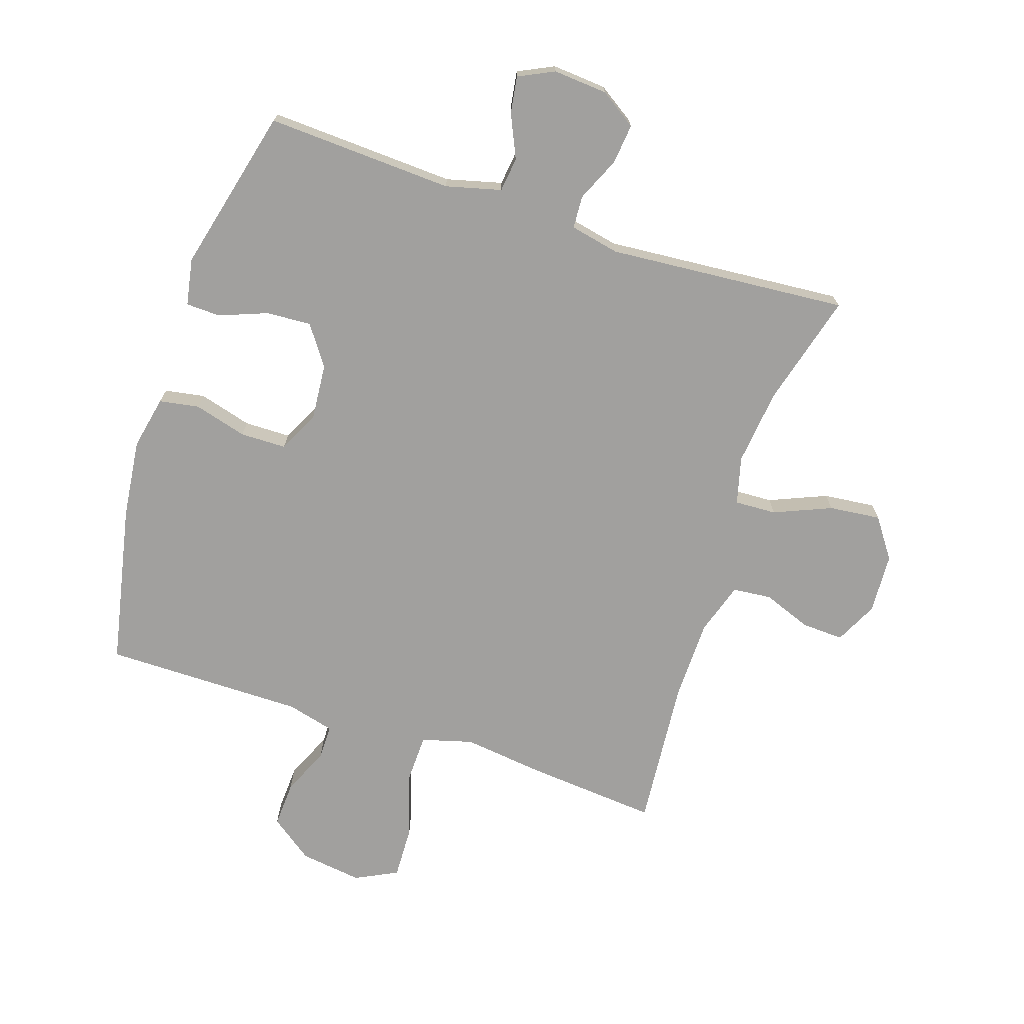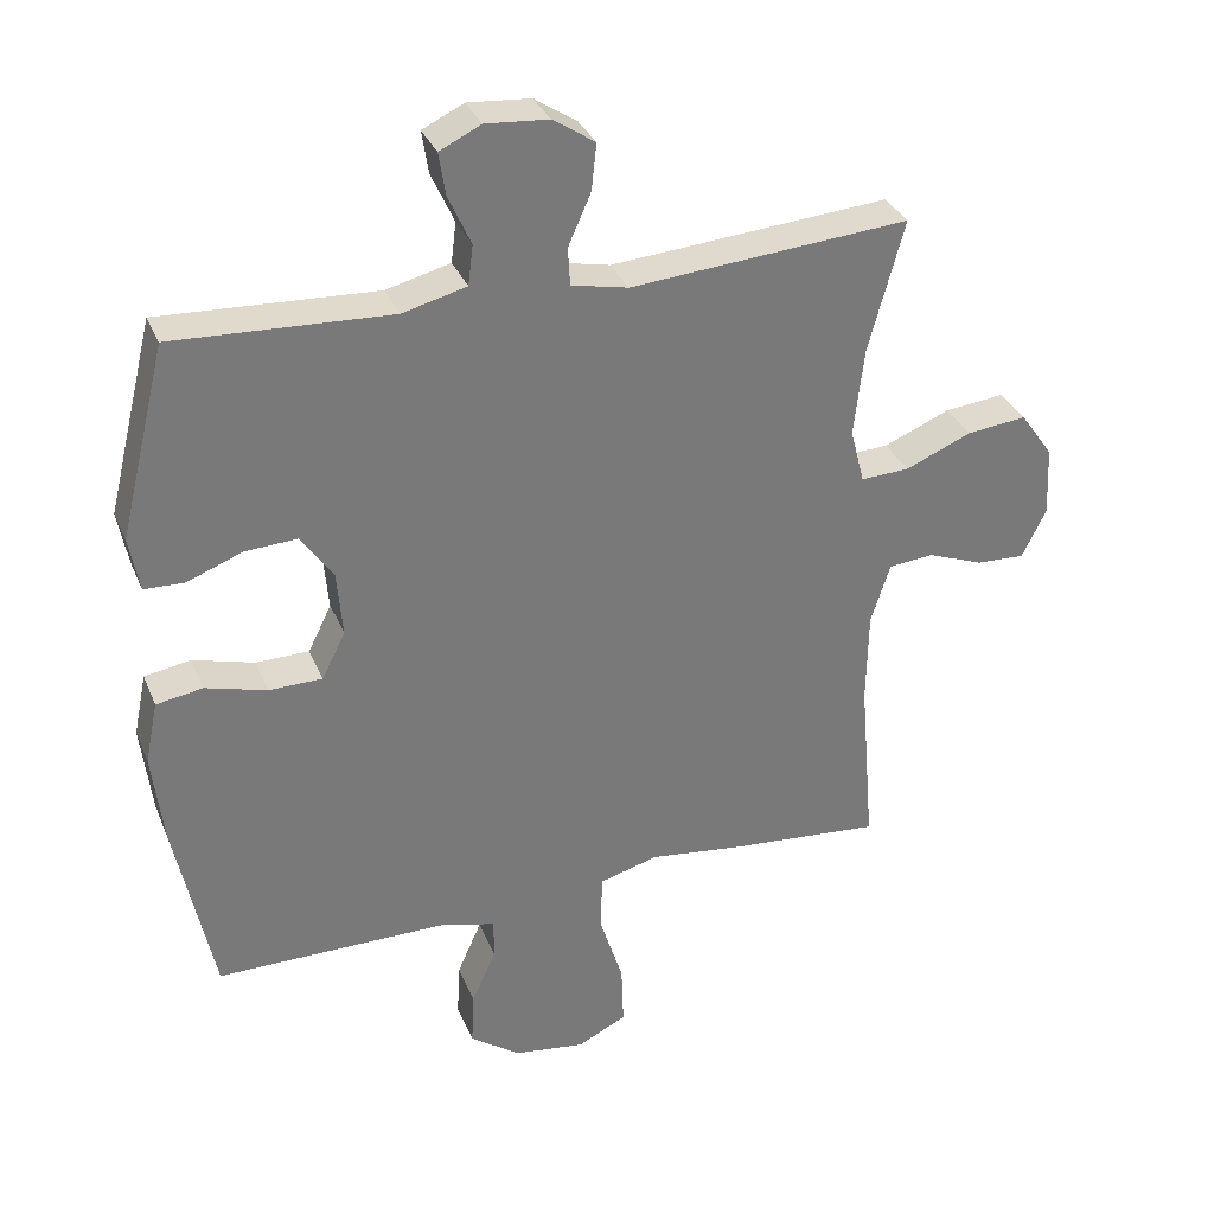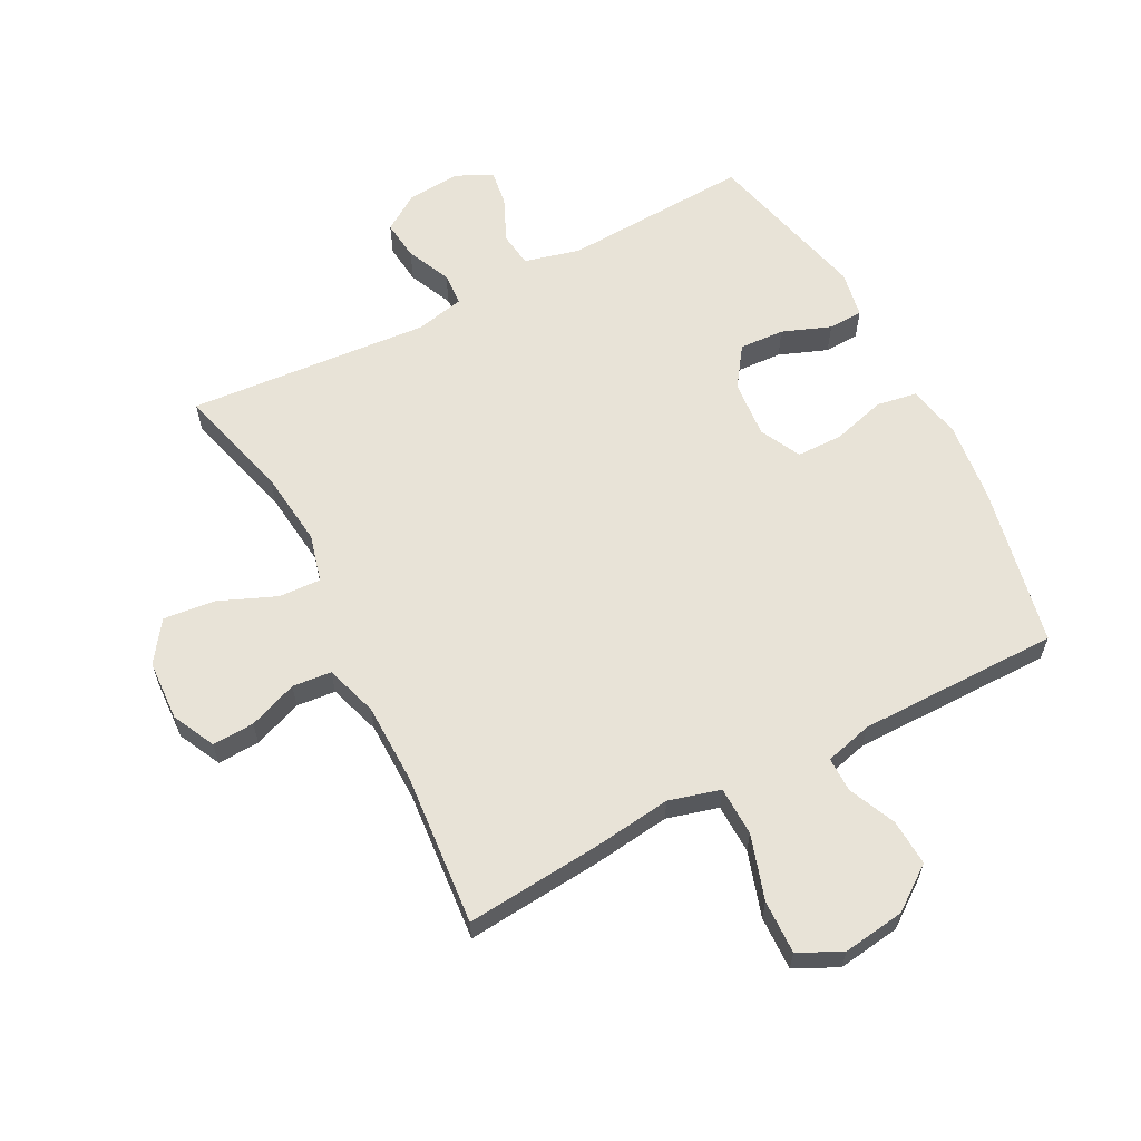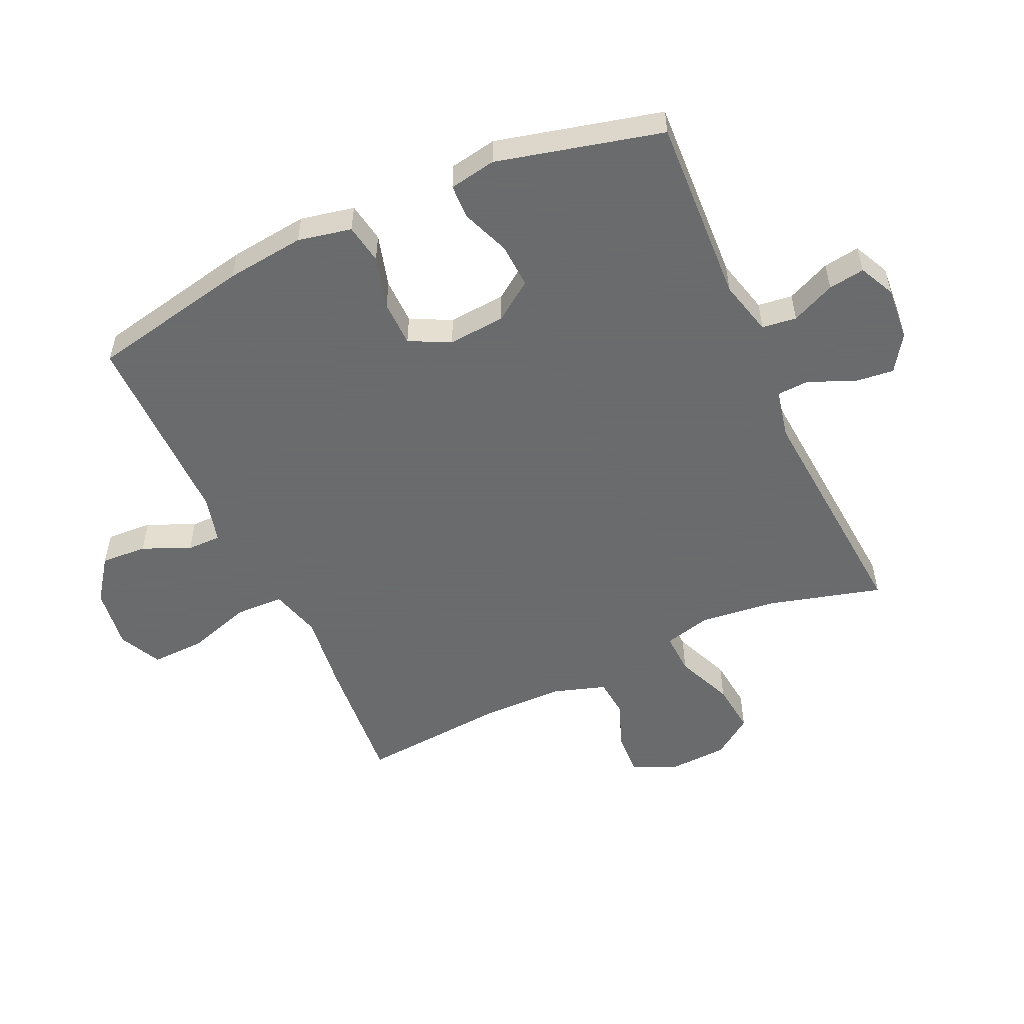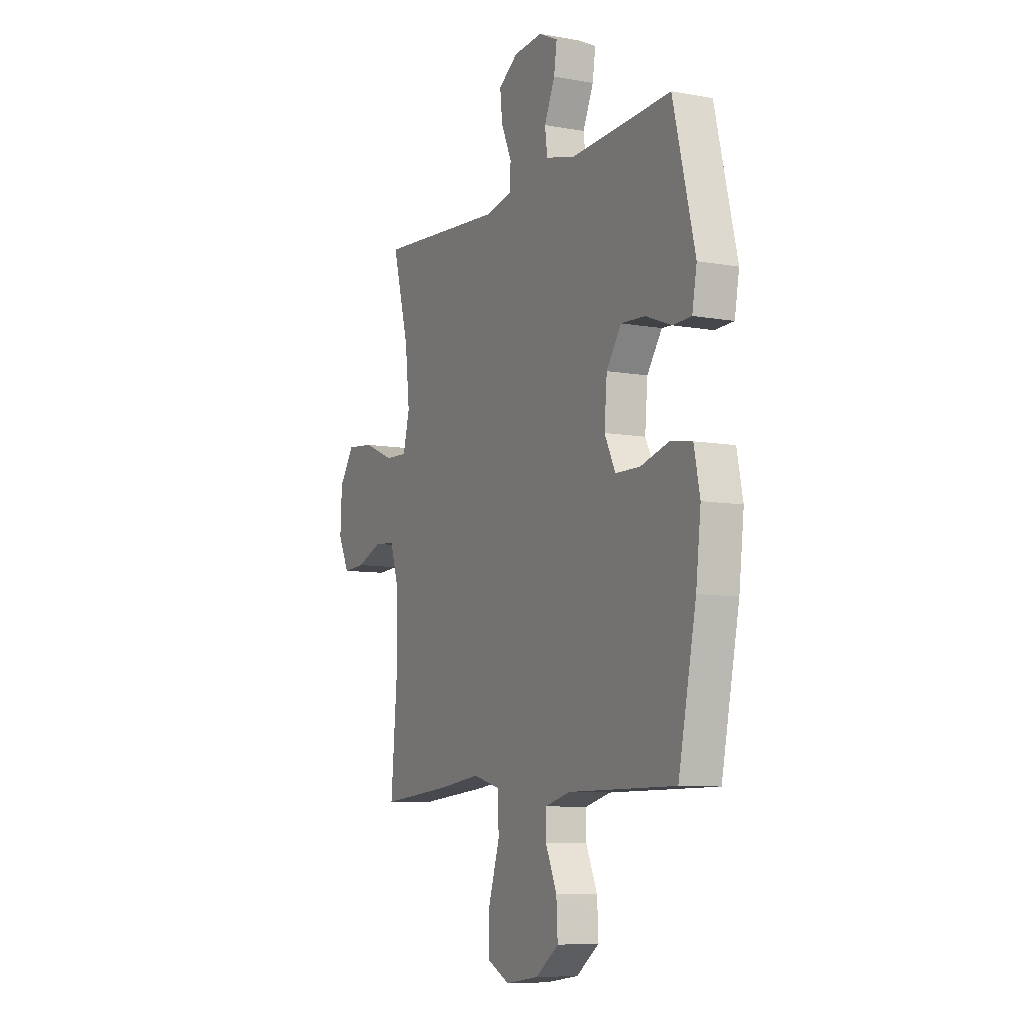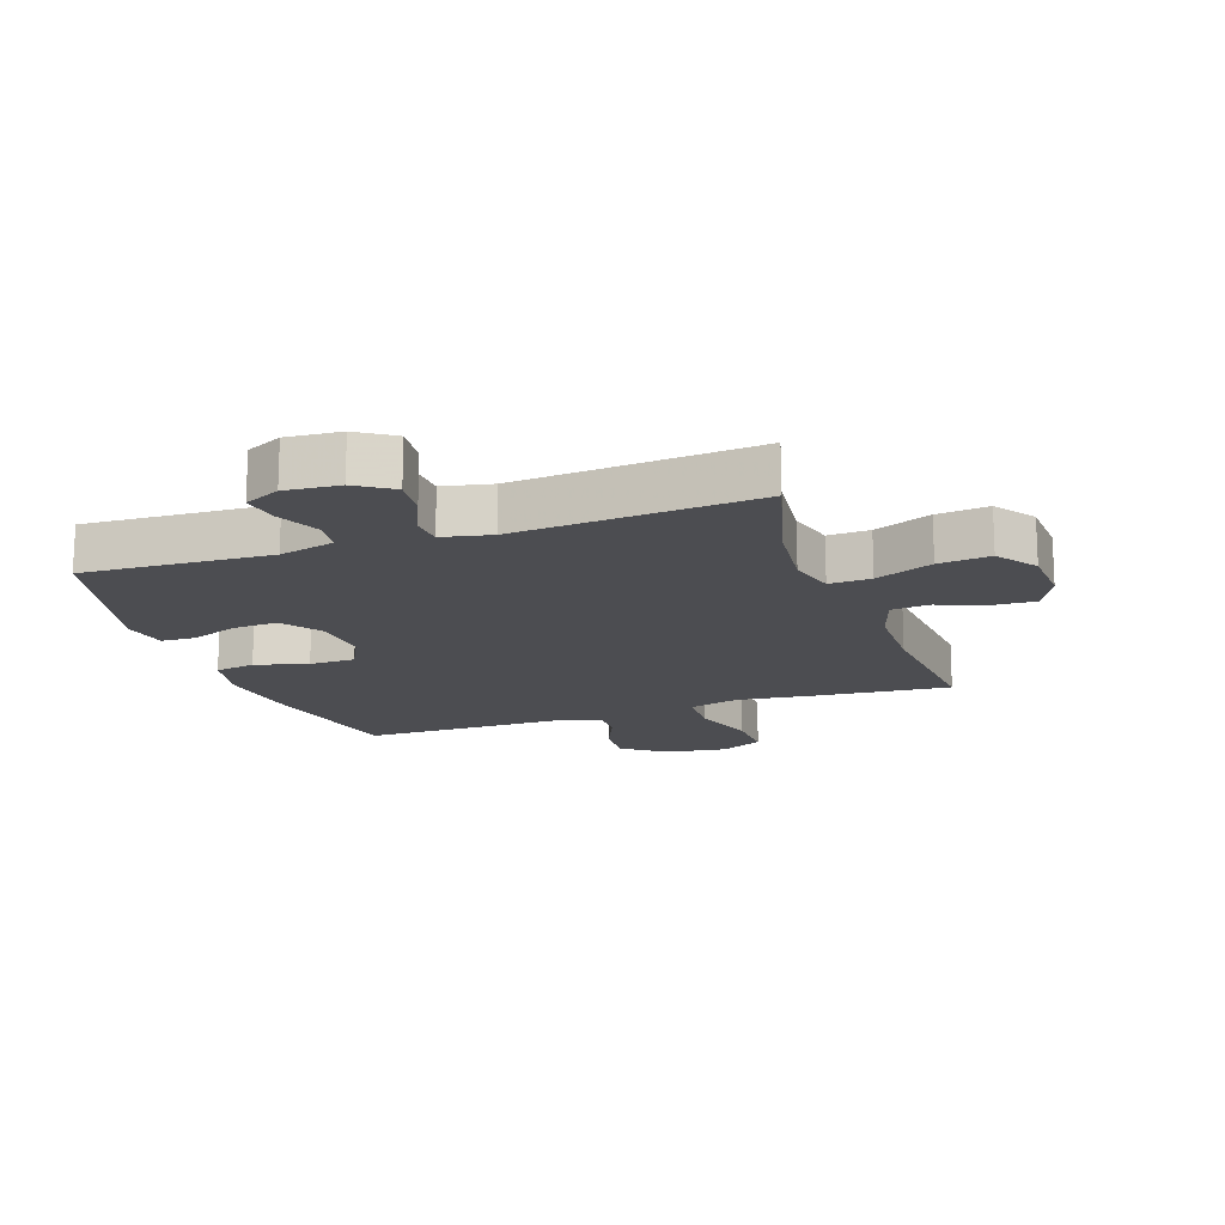
<metadata>
{"format":"obj","ext":"obj","renderer":"f3d","projection":"perspective","resolution":1024,"background":"white","views":[{"elev":-71.8,"azim":-18.2,"up":"+Y"},{"elev":32.9,"azim":-20.2,"up":"+Z"},{"elev":61.8,"azim":152.4,"up":"+Y"},{"elev":-53.2,"azim":-65.4,"up":"+Y"},{"elev":-8.4,"azim":-116.3,"up":"+Z"},{"elev":-16.2,"azim":19.2,"up":"+Y"}]}
</metadata>
<code>
v -0.5 0.07 -0.5
v -0.554 0.07 -0.238
v -0.569 0.07 -0.11
v -0.551 0.07 -0.023
v -0.486 0.07 -0.012
v -0.4 0.07 -0.036
v -0.325 0.07 -0.035
v -0.292 0.07 0.031
v -0.3 0.07 0.124
v -0.345 0.07 0.188
v -0.418 0.07 0.184
v -0.496 0.07 0.154
v -0.552 0.07 0.156
v -0.566 0.07 0.232
v -0.5 0.07 0.5
v -0.196 0.07 0.485
v -0.106 0.07 0.508
v -0.099 0.07 0.564
v -0.131 0.07 0.635
v -0.14 0.07 0.694
v -0.082 0.07 0.722
v 0.006 0.07 0.715
v 0.065 0.07 0.676
v 0.058 0.07 0.611
v 0.026 0.07 0.539
v 0.029 0.07 0.486
v 0.109 0.07 0.469
v 0.5 0.07 0.5
v 0.45 0.07 0.316
v 0.436 0.07 0.192
v 0.456 0.07 0.115
v 0.524 0.07 0.118
v 0.617 0.07 0.157
v 0.701 0.07 0.166
v 0.747 0.07 0.101
v 0.752 0.07 0.003
v 0.718 0.07 -0.066
v 0.65 0.07 -0.063
v 0.571 0.07 -0.033
v 0.508 0.07 -0.039
v 0.481 0.07 -0.124
v 0.479 0.07 -0.255
v 0.5 0.07 -0.5
v 0.282 0.07 -0.481
v 0.154 0.07 -0.465
v 0.071 0.07 -0.488
v 0.069 0.07 -0.568
v 0.102 0.07 -0.672
v 0.105 0.07 -0.759
v 0.036 0.07 -0.793
v -0.065 0.07 -0.779
v -0.135 0.07 -0.728
v -0.131 0.07 -0.653
v -0.097 0.07 -0.576
v -0.097 0.07 -0.52
v -0.174 0.07 -0.5
v -0.5 0 -0.5
v -0.554 0 -0.238
v -0.569 0 -0.11
v -0.551 0 -0.023
v -0.486 0 -0.012
v -0.4 0 -0.036
v -0.325 0 -0.035
v -0.292 0 0.031
v -0.3 0 0.124
v -0.345 0 0.188
v -0.418 0 0.184
v -0.496 0 0.154
v -0.552 0 0.156
v -0.566 0 0.232
v -0.5 0 0.5
v -0.196 0 0.485
v -0.106 0 0.508
v -0.099 0 0.564
v -0.131 0 0.635
v -0.14 0 0.694
v -0.082 0 0.722
v 0.006 0 0.715
v 0.065 0 0.676
v 0.058 0 0.611
v 0.026 0 0.539
v 0.029 0 0.486
v 0.109 0 0.469
v 0.5 0 0.5
v 0.45 0 0.316
v 0.436 0 0.192
v 0.456 0 0.115
v 0.524 0 0.118
v 0.617 0 0.157
v 0.701 0 0.166
v 0.747 0 0.101
v 0.752 0 0.003
v 0.718 0 -0.066
v 0.65 0 -0.063
v 0.571 0 -0.033
v 0.508 0 -0.039
v 0.481 0 -0.124
v 0.479 0 -0.255
v 0.5 0 -0.5
v 0.282 0 -0.481
v 0.154 0 -0.465
v 0.071 0 -0.488
v 0.069 0 -0.568
v 0.102 0 -0.672
v 0.105 0 -0.759
v 0.036 0 -0.793
v -0.065 0 -0.779
v -0.135 0 -0.728
v -0.131 0 -0.653
v -0.097 0 -0.576
v -0.097 0 -0.52
v -0.174 0 -0.5
f 51 52 53 54
f 51 54 55
f 50 51 55
f 47 48 49 50
f 46 47 50 55
f 45 46 55 56
f 42 43 44 45
f 41 42 45 56
f 36 37 38 39
f 36 39 40
f 35 36 40
f 32 33 34 35
f 31 32 35 40
f 27 28 29
f 26 27 29 30
f 22 23 24 25
f 22 25 26
f 21 22 26
f 18 19 20 21
f 18 21 26
f 17 18 26 30
f 13 14 15 16
f 11 12 13 16
f 10 11 16 17
f 9 10 17 30
f 3 4 5 6
f 3 6 7
f 2 3 7
f 1 2 7
f 56 1 7 8
f 31 40 41 56
f 30 31 56
f 8 9 30 56
f 110 109 108 107
f 111 110 107
f 111 107 106
f 106 105 104 103
f 111 106 103 102
f 112 111 102 101
f 101 100 99 98
f 112 101 98 97
f 95 94 93 92
f 96 95 92
f 96 92 91
f 91 90 89 88
f 96 91 88 87
f 85 84 83
f 86 85 83 82
f 81 80 79 78
f 82 81 78
f 82 78 77
f 77 76 75 74
f 82 77 74
f 86 82 74 73
f 72 71 70 69
f 72 69 68 67
f 73 72 67 66
f 86 73 66 65
f 62 61 60 59
f 63 62 59
f 63 59 58
f 63 58 57
f 64 63 57 112
f 112 97 96 87
f 112 87 86
f 112 86 65 64
f 1 57 58 2
f 2 58 59 3
f 3 59 60 4
f 4 60 61 5
f 5 61 62 6
f 6 62 63 7
f 7 63 64 8
f 8 64 65 9
f 9 65 66 10
f 10 66 67 11
f 11 67 68 12
f 12 68 69 13
f 13 69 70 14
f 14 70 71 15
f 15 71 72 16
f 16 72 73 17
f 17 73 74 18
f 18 74 75 19
f 19 75 76 20
f 20 76 77 21
f 21 77 78 22
f 22 78 79 23
f 23 79 80 24
f 24 80 81 25
f 25 81 82 26
f 26 82 83 27
f 27 83 84 28
f 28 84 85 29
f 29 85 86 30
f 30 86 87 31
f 31 87 88 32
f 32 88 89 33
f 33 89 90 34
f 34 90 91 35
f 35 91 92 36
f 36 92 93 37
f 37 93 94 38
f 38 94 95 39
f 39 95 96 40
f 40 96 97 41
f 41 97 98 42
f 42 98 99 43
f 43 99 100 44
f 44 100 101 45
f 45 101 102 46
f 46 102 103 47
f 47 103 104 48
f 48 104 105 49
f 49 105 106 50
f 50 106 107 51
f 51 107 108 52
f 52 108 109 53
f 53 109 110 54
f 54 110 111 55
f 55 111 112 56
f 56 112 57 1

</code>
